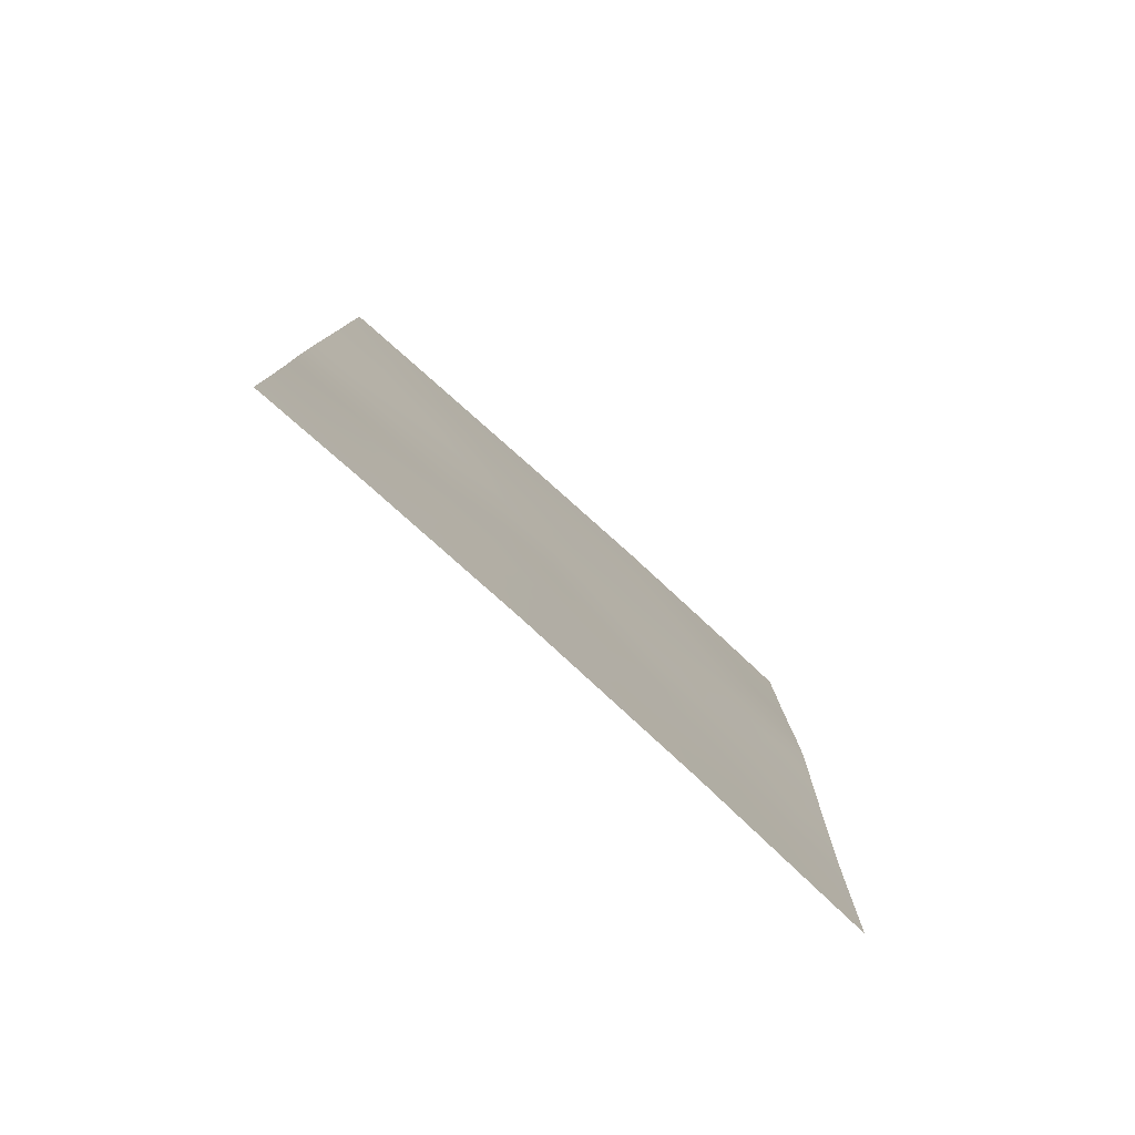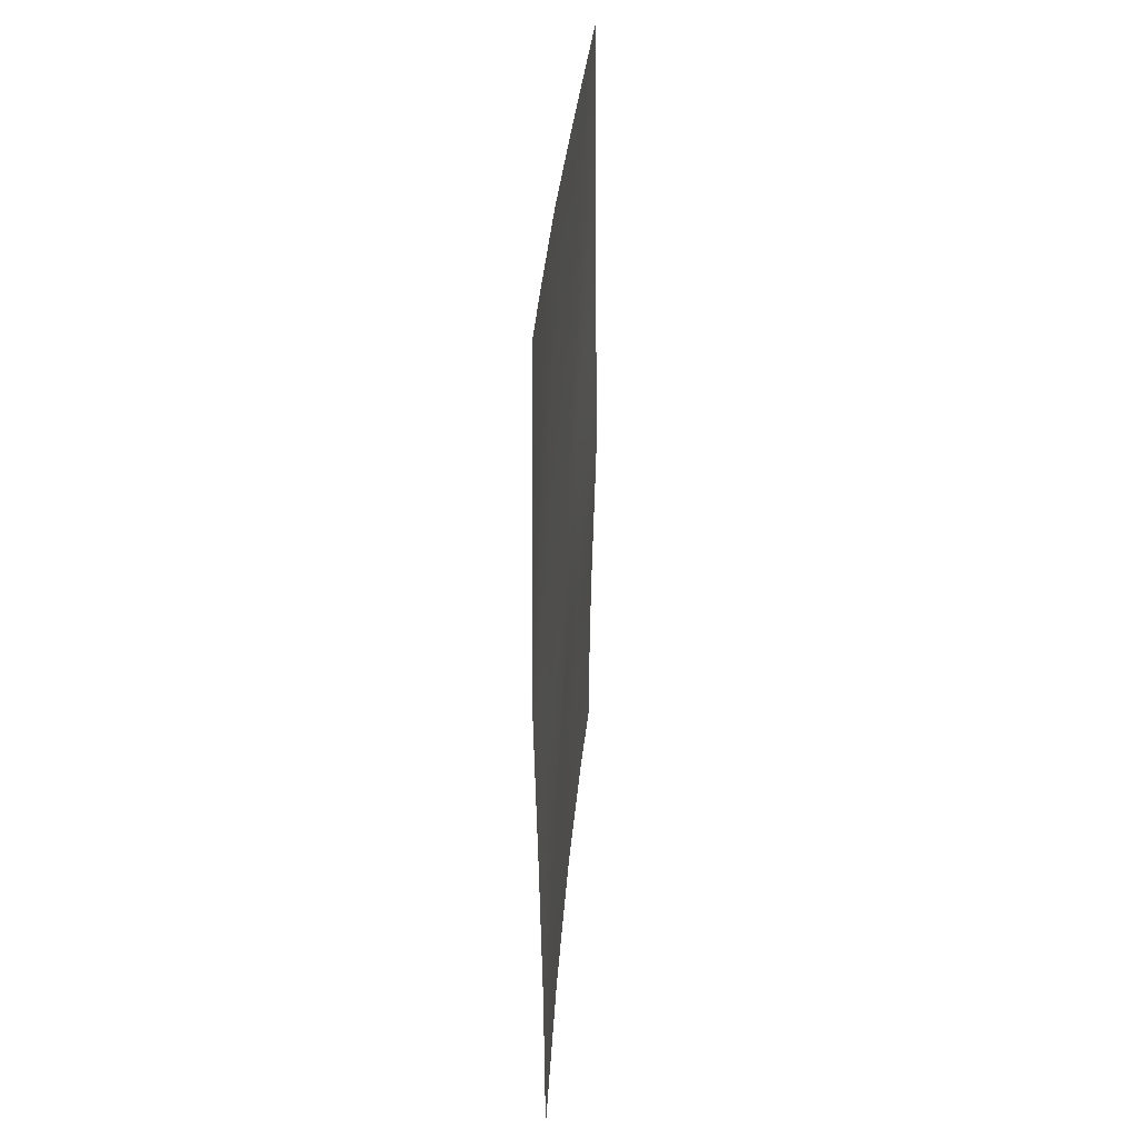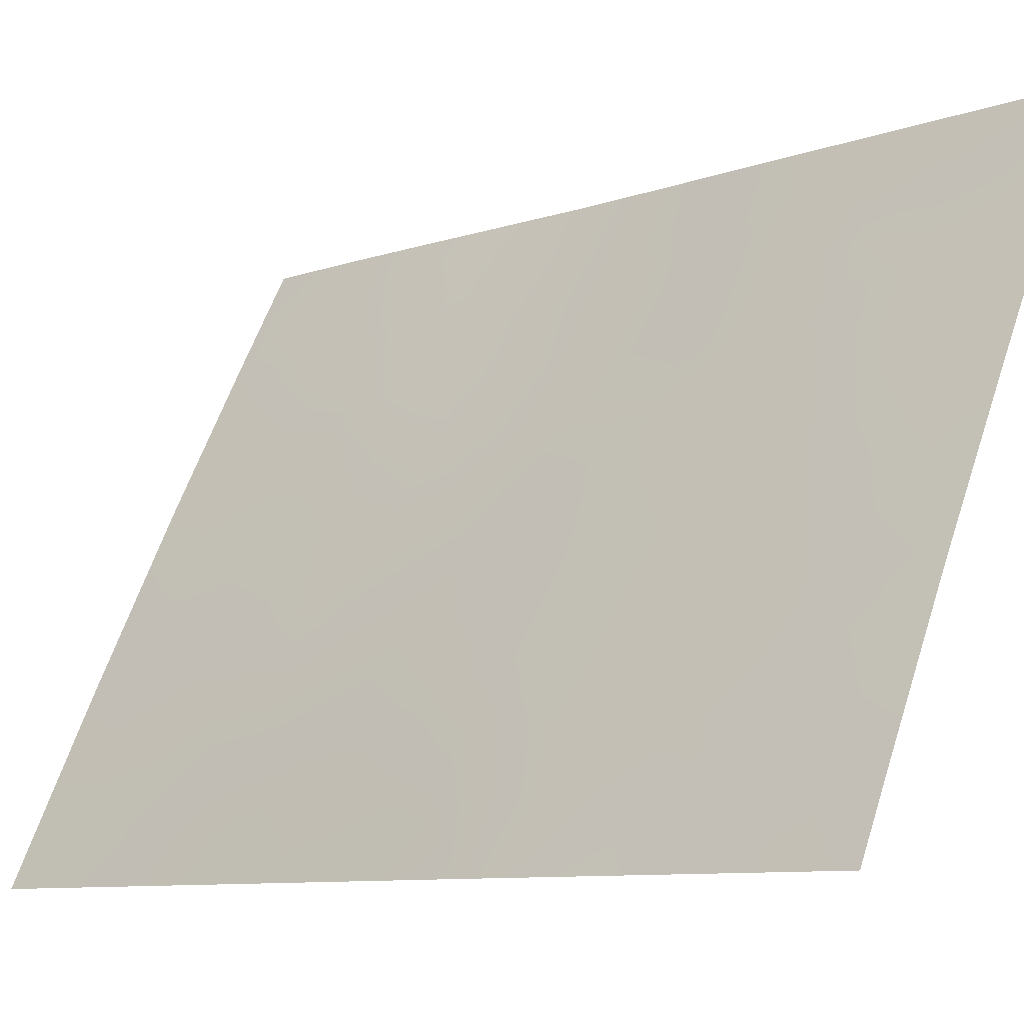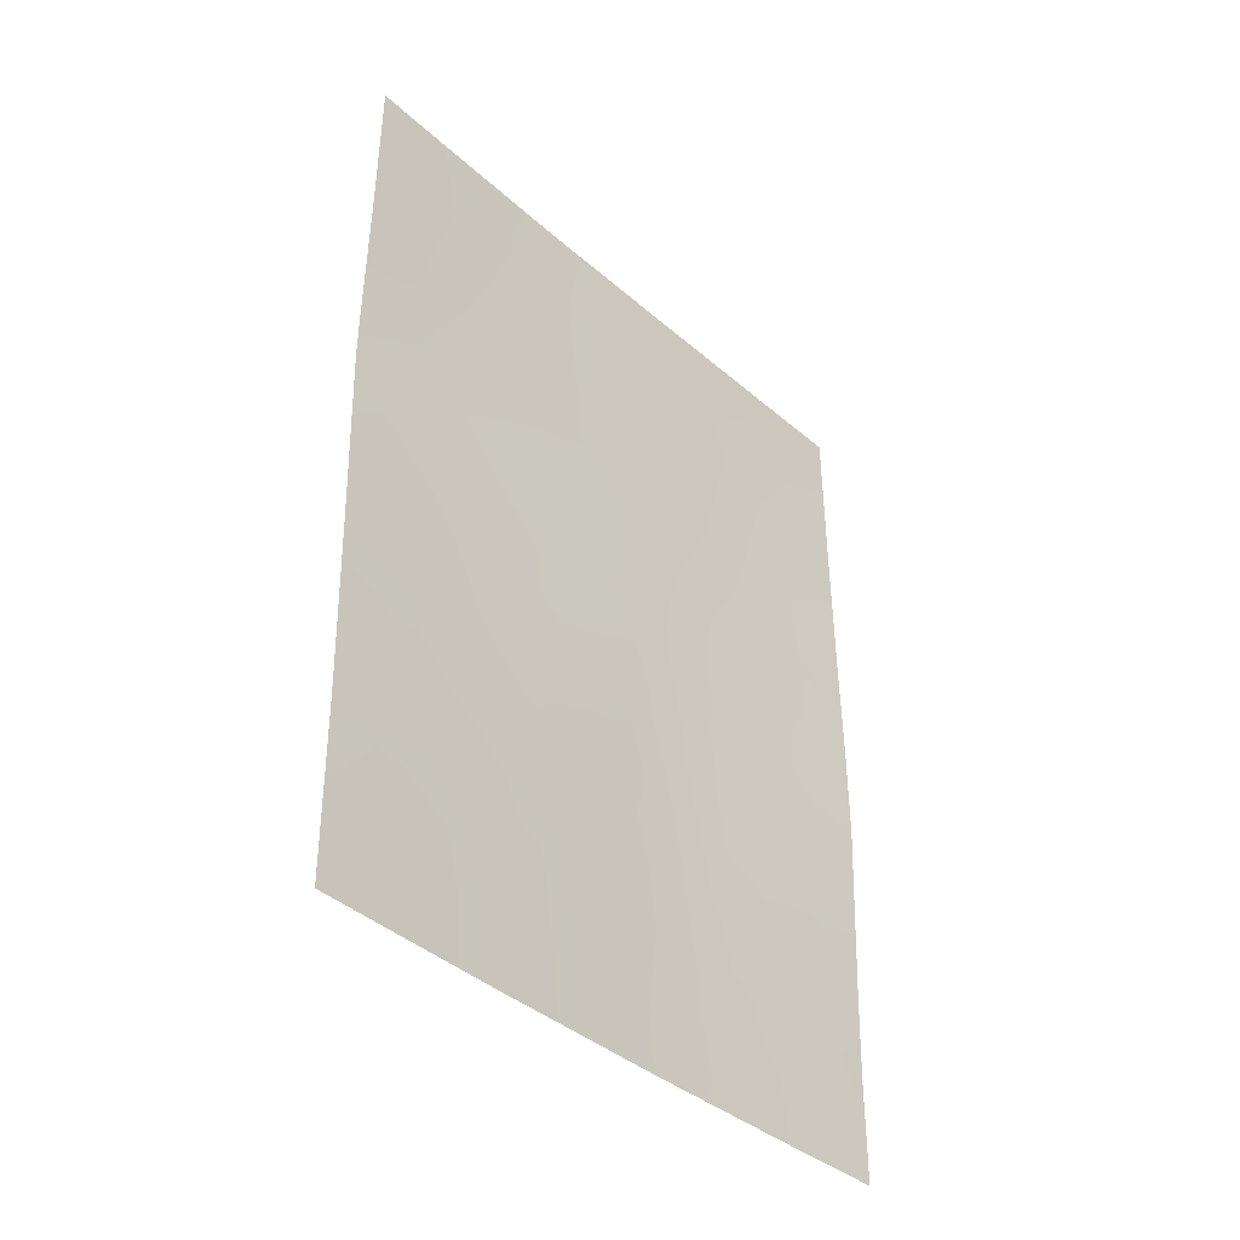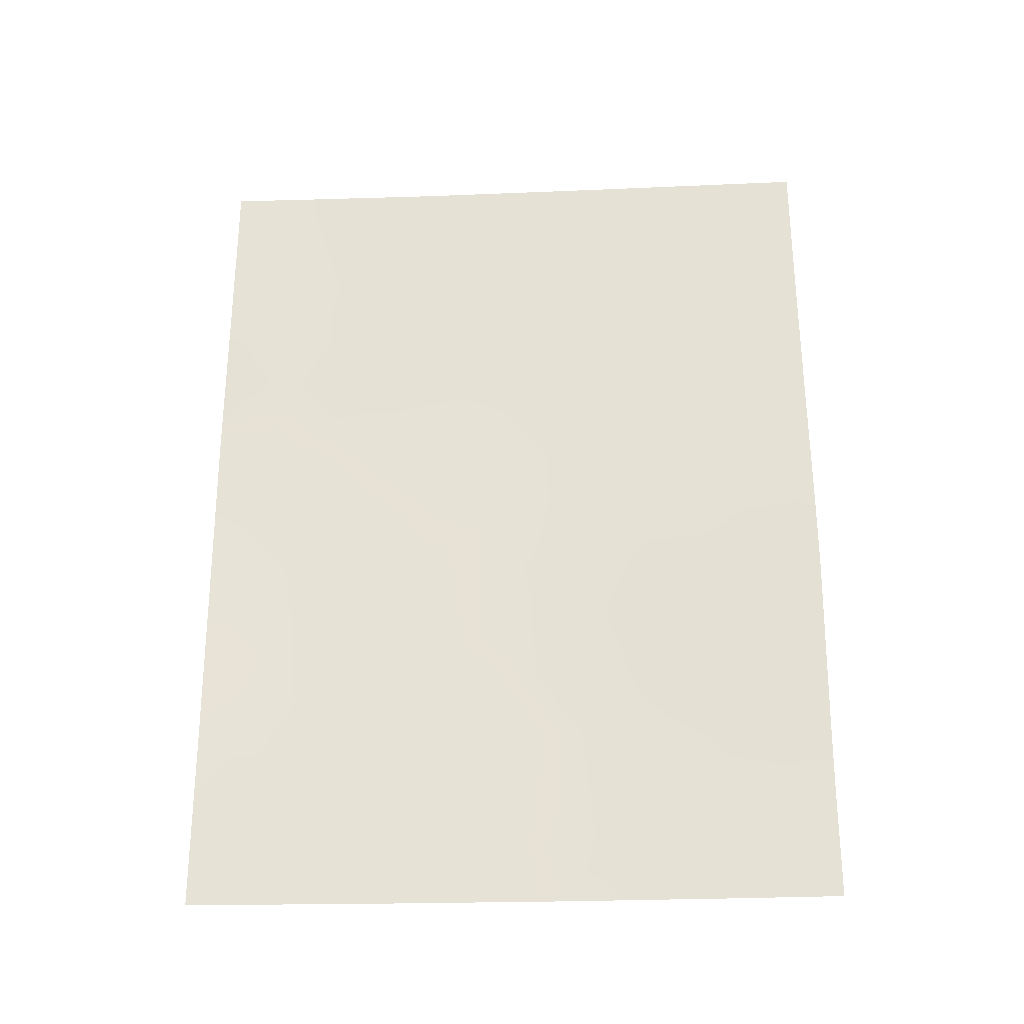
<metadata>
{"format":"obj","ext":"obj","renderer":"f3d","projection":"perspective","resolution":1024,"background":"white","views":[{"elev":-79.7,"azim":-159.7,"up":"+Z"},{"elev":34.9,"azim":-23.0,"up":"+Z"},{"elev":-9.1,"azim":-47.2,"up":"+Y"},{"elev":-38.4,"azim":14.4,"up":"+Z"},{"elev":-27.9,"azim":65.6,"up":"+Z"}]}
</metadata>
<code>
v -69.99 97.06 -44.46
v -70.72 95.7 -43.34
v -69.31 98.35 -41.26
v -72.62 92 -38.84
v -72.63 92 -40.07
v -68.41 100 -47.42
v -68.43 100 -48.61
v -68.39 100 -40.29
v -68.37 100 -42.17
v -72.14 92.93 -38
v -72.61 92 -38
v -71.19 94.79 -38
v -71.78 93.56 -48.46
v -69.7 97.66 -48.45
v -69.15 98.58 -45.65
v -69.09 98.69 -43.51
v -68.34 100 -44.99
v -70.04 97 -46.58
v -72.27 92.75 -42.71
v -72.66 92 -42.17
v -68.43 100 -50
v -69.18 98.64 -50
v -71.4 94.33 -50
v -72.6 92 -45.3
v -70.17 96.71 -38.77
v -68.4 100 -38
v -68.35 100 -43.77
v -72.66 92 -42.72
v -72.29 92.55 -47.32
v -72.56 92 -47.61
v -72.54 92 -50
v -70.23 96.65 -50
v -70.17 96.72 -38
v -70.84 95.48 -39.99
v -71.58 93.99 -46.49
v -71.6 94 -44.17
v -69.12 98.67 -38
v -70.8 95.5 -45.35
v -70.7 95.72 -48.34
v -71.36 94.48 -41.84
v -71.73 93.77 -39.81
v -70.4 96.28 -44.92
v -70.38 96.33 -43.92
v -70.78 95.55 -44.35
v -72.21 92.81 -39.65
v -72.33 92.6 -40.66
v -69.19 98.58 -48.34
v -70.68 95.75 -38
v -70.62 95.88 -38.52
v -68.38 100 -41.23
v -68.82 99.22 -41.73
v -72.31 92.6 -38.63
v -71.67 93.8 -47.57
v -71.99 93.15 -46.97
v -69.17 98.59 -40.22
v -69.58 97.82 -43
v -69.2 98.51 -42.4
v -69.61 97.79 -42.08
v -68.91 99.12 -49.18
v -69.45 98.13 -49.24
v -72.64 92 -41.12
v -72.22 92.85 -41.66
v -70.82 95.51 -41.66
v -71.02 95.12 -42.65
v -70.54 96.03 -42.43
v -69.99 97.07 -43.49
v -70.34 96.41 -43.1
v -70.36 96.38 -47.52
v -70.18 96.72 -48.41
v -69.88 97.31 -47.57
v -69.83 97.38 -41.37
v -70.31 96.47 -41.54
v -68.43 100 -49.31
v -68.8 99.32 -50
v -70.81 95.49 -50
v -70.49 96.14 -49.2
v -71.04 95.05 -49.17
v -72.06 93.05 -45.85
v -71.64 93.9 -45.31
v -71.15 94.87 -43.72
v -71.49 94.23 -43.04
v -68.76 99.34 -38
v -68.74 99.31 -45.34
v -68.72 99.34 -44.28
v -69.13 98.62 -44.61
v -68.36 100 -42.97
v -68.75 99.31 -42.74
v -68.66 99.45 -43.48
v -71.21 94.74 -44.81
v -69.9 97.25 -39.48
v -70.44 96.22 -39.55
v -71.93 93.37 -38.84
v -71.46 94.28 -38.94
v -71.67 93.86 -38
v -72.55 92 -48.81
v -72.13 92.86 -48.09
v -69.7 97.64 -50
v -69.97 97.15 -49.25
v -72.58 92 -46.46
v -72.34 92.48 -46.36
v -68.38 100 -46.2
v -68.8 99.24 -46.43
v -71.95 93.36 -43.45
v -72.63 92 -44.01
v -69.55 97.85 -44.01
v -68.4 100 -39.14
v -71.26 94.68 -39.9
v -70.97 95.23 -39.1
v -69.61 97.79 -40.37
v -70.1 96.87 -40.51
v -71.83 93.58 -42.39
v -71.78 93.68 -41.5
v -70.43 96.24 -45.89
v -70 97.07 -45.48
v -71.06 95.06 -40.82
v -70.58 95.96 -40.68
v -71.53 94.16 -40.78
v -69.57 97.84 -46.03
v -69.56 97.84 -45.02
v -69.74 97.53 -38.58
v -69.64 97.69 -38
v -69.35 98.26 -39.29
v -71.19 94.74 -45.83
v -70.58 95.94 -46.73
v -71.27 94.59 -48.24
v -71.59 93.95 -49.19
v -71.97 93.17 -50
v -69.24 98.47 -46.64
v -70.03 97.01 -42.42
v -69.44 98.13 -47.55
v -71.06 95 -46.65
v -68.75 99.4 -48.29
v -70.81 95.49 -46.12
v -69.62 97.79 -46.86
v -68.97 98.98 -47.41
v -70.87 95.39 -47.49
v -71.29 94.55 -47.27
v -72.12 92.97 -44.57
v -72.11 92.89 -49.14
v -71.98 93.31 -40.72
v -72.34 92.59 -43.53
v -68.81 99.25 -39.59
v -68.81 99.25 -40.61
v -69.3 98.34 -38.44
v -68.77 99.33 -38.69
f 42 43 44
f 45 46 140
f 48 12 49
f 50 143 51
f 4 52 11
f 53 54 96
f 56 57 58
f 61 62 46
f 63 64 65
f 66 67 43
f 68 69 70
f 73 59 74
f 75 76 77
f 78 79 138
f 80 64 81
f 83 84 85
f 86 87 88
f 80 89 44
f 91 90 25
f 52 45 92
f 93 94 92
f 31 139 95
f 97 60 98
f 24 99 100
f 101 83 102
f 16 84 88
f 20 28 19
f 24 138 104
f 105 56 66
f 107 108 93
f 109 110 71
f 111 112 62
f 42 113 114
f 115 63 116
f 115 107 117
f 118 119 114
f 81 111 103
f 120 90 122
f 120 144 121
f 122 109 55
f 79 123 89
f 108 91 49
f 116 110 91
f 54 78 100
f 125 126 77
f 126 13 139
f 85 105 119
f 13 96 139
f 137 53 125
f 87 51 57
f 65 67 129
f 117 140 112
f 98 69 76
f 38 42 44
f 42 1 43
f 44 43 2
f 41 45 140
f 45 5 46
f 112 140 62
f 33 49 25
f 49 33 48
f 9 50 51
f 50 8 143
f 51 143 3
f 52 10 11
f 13 53 96
f 53 35 54
f 96 54 29
f 3 143 55
f 129 56 58
f 56 16 57
f 58 57 3
f 60 22 59
f 7 132 73
f 60 47 14
f 5 61 46
f 61 20 62
f 62 20 19
f 72 63 65
f 63 40 64
f 65 64 2
f 1 66 43
f 66 129 67
f 43 67 2
f 18 68 70
f 68 39 69
f 70 69 14
f 58 3 71
f 21 73 74
f 132 59 73
f 74 59 22
f 23 75 77
f 75 32 76
f 77 76 39
f 24 78 138
f 78 35 79
f 36 80 81
f 80 2 64
f 81 64 40
f 145 82 144
f 15 83 85
f 83 17 84
f 85 84 16
f 27 86 88
f 86 9 87
f 88 87 16
f 2 80 44
f 80 36 89
f 44 89 38
f 10 52 92
f 52 4 45
f 92 45 41
f 41 93 92
f 93 12 94
f 92 94 10
f 29 30 96
f 95 96 30
f 32 97 98
f 97 22 60
f 98 60 14
f 99 30 29
f 29 100 99
f 6 101 102
f 101 17 83
f 102 83 15
f 17 27 84
f 88 84 27
f 19 141 103
f 28 141 19
f 1 105 66
f 105 16 56
f 66 56 129
f 145 142 106
f 41 107 93
f 107 34 108
f 93 108 12
f 3 109 71
f 109 90 110
f 71 110 72
f 19 111 62
f 111 40 112
f 1 42 114
f 42 38 113
f 114 113 18
f 34 115 116
f 115 40 63
f 116 63 72
f 40 115 117
f 115 34 107
f 117 107 41
f 18 118 114
f 118 15 119
f 114 119 1
f 36 81 103
f 81 40 111
f 103 111 19
f 5 45 4
f 120 25 90
f 25 120 33
f 121 33 120
f 142 122 55
f 122 90 109
f 55 109 3
f 36 79 89
f 79 35 123
f 89 123 38
f 12 108 49
f 108 34 91
f 49 91 25
f 34 116 91
f 116 72 110
f 91 110 90
f 29 54 100
f 54 35 78
f 38 133 113
f 124 136 68
f 113 124 18
f 39 125 77
f 125 13 126
f 77 126 23
f 23 126 127
f 127 139 31
f 15 85 119
f 85 16 105
f 119 105 1
f 128 134 130
f 6 135 132
f 6 102 135
f 102 15 128
f 128 118 134
f 39 136 125
f 125 53 13
f 16 87 57
f 87 9 51
f 57 51 3
f 65 2 67
f 72 65 129
f 124 133 131
f 40 117 112
f 117 41 140
f 32 98 76
f 98 14 69
f 76 69 39
f 129 71 72
f 138 141 104
f 128 130 135
f 136 131 137
f 6 132 7
f 143 8 142
f 59 132 47
f 129 58 71
f 133 124 113
f 136 39 68
f 124 68 18
f 18 70 134
f 130 134 70
f 70 14 130
f 47 130 14
f 132 135 47
f 135 102 128
f 128 15 118
f 134 118 18
f 136 137 125
f 137 35 53
f 131 136 124
f 133 123 131
f 123 133 38
f 131 35 137
f 35 131 123
f 139 96 95
f 60 59 47
f 36 138 79
f 103 138 36
f 138 103 141
f 135 130 47
f 126 139 127
f 140 46 62
f 141 28 104
f 100 78 24
f 144 82 37
f 144 37 121
f 142 8 106
f 122 144 120
f 55 143 142
f 144 122 145
f 82 145 26
f 142 145 122
f 145 106 26

</code>
